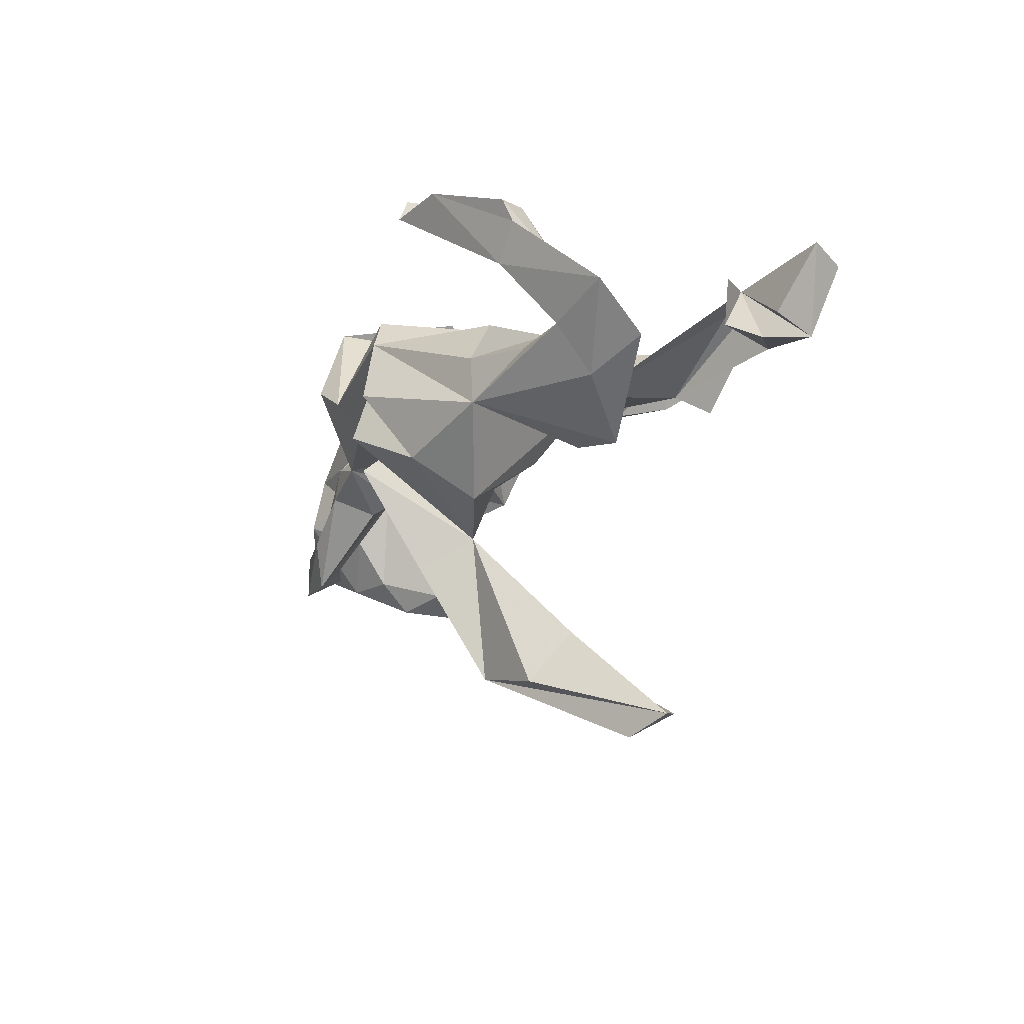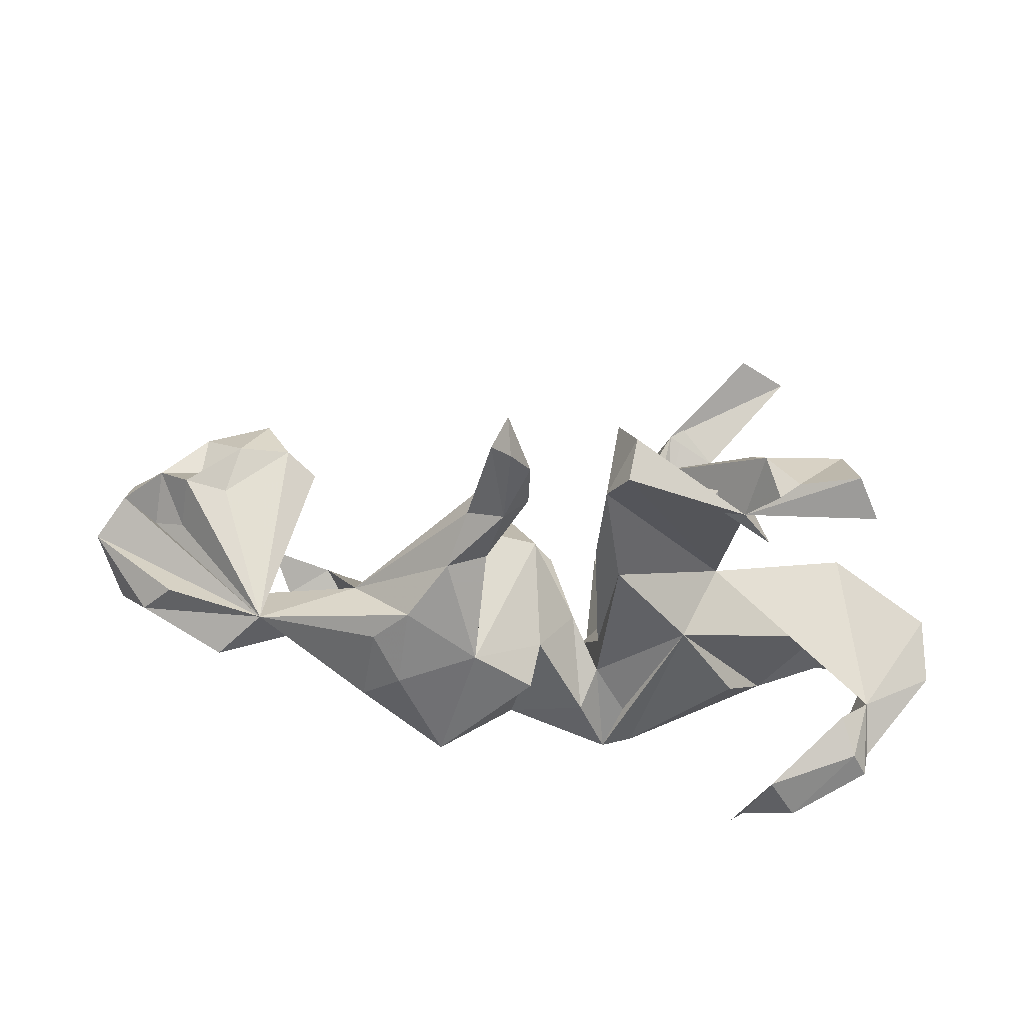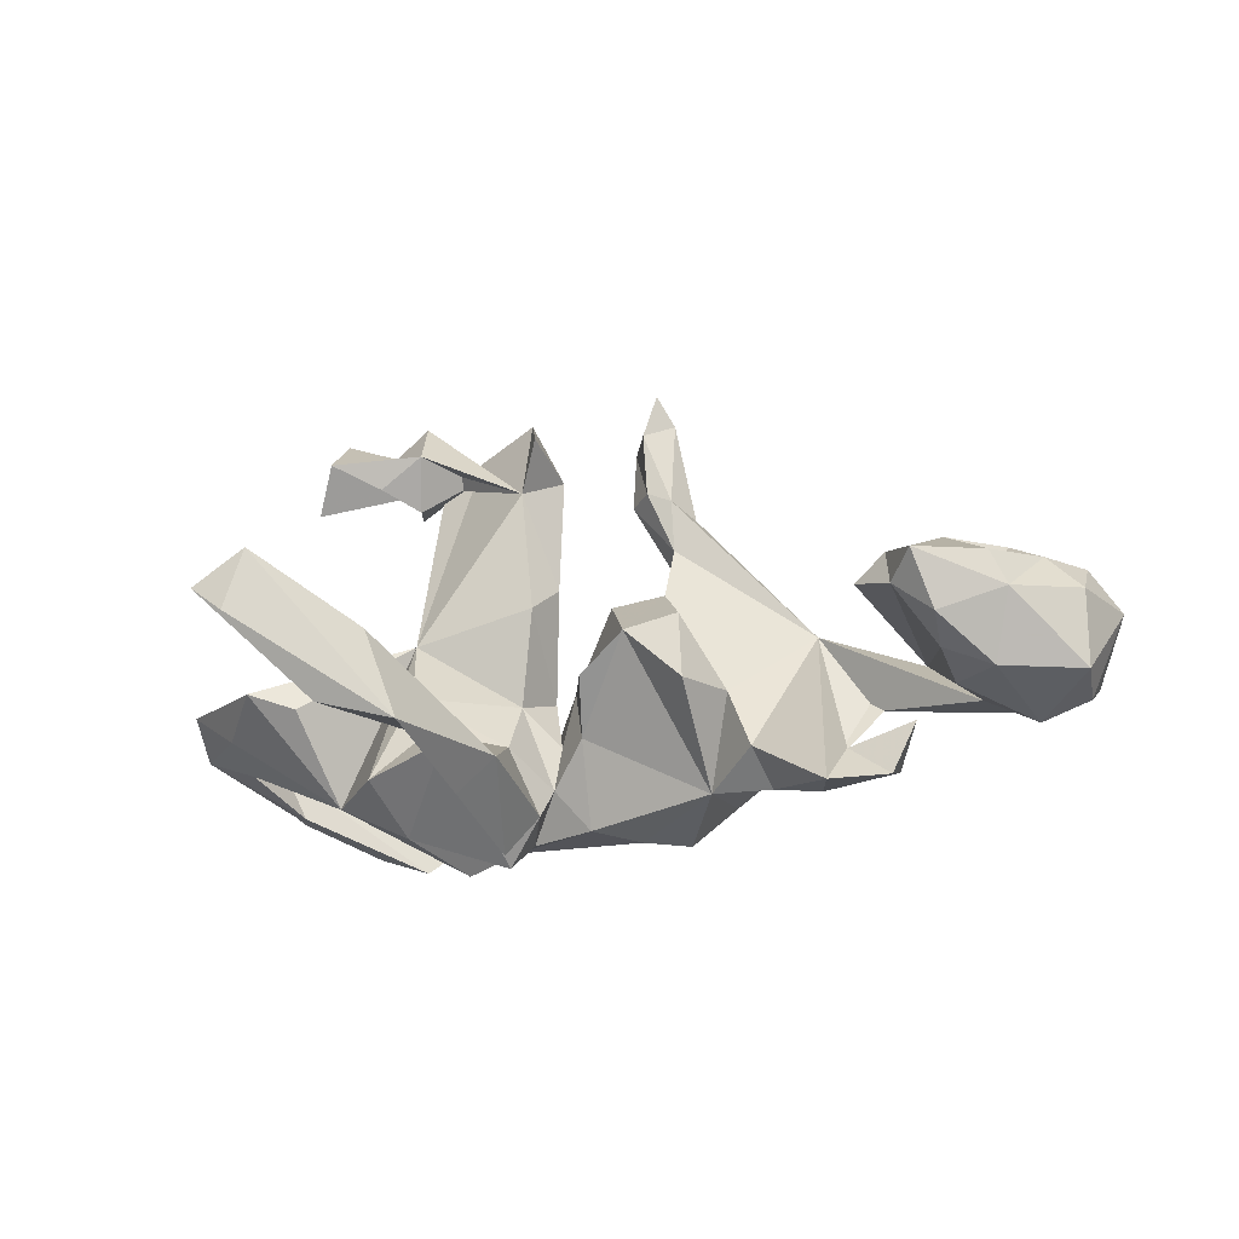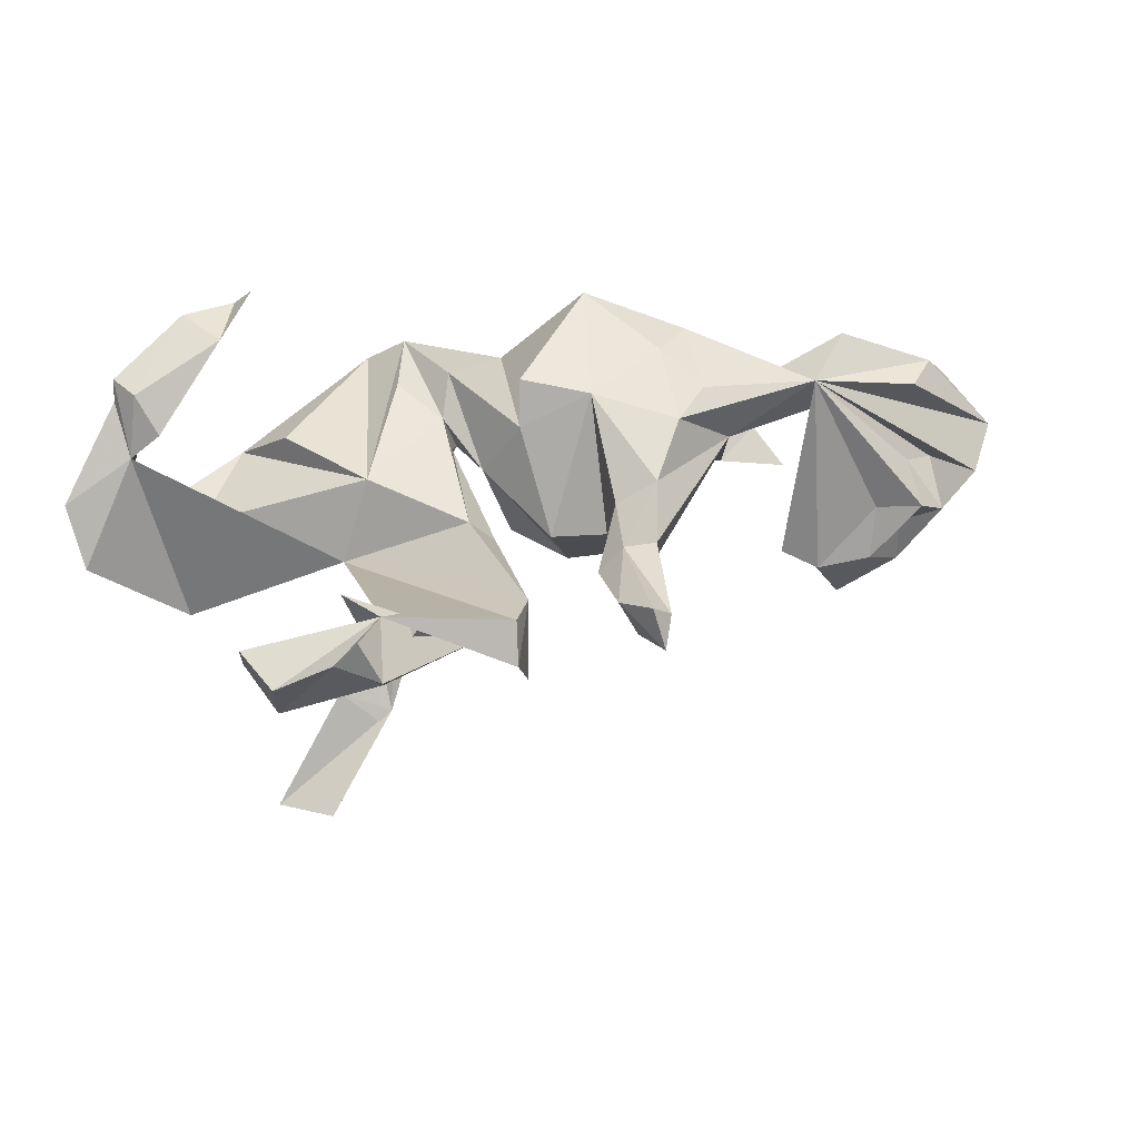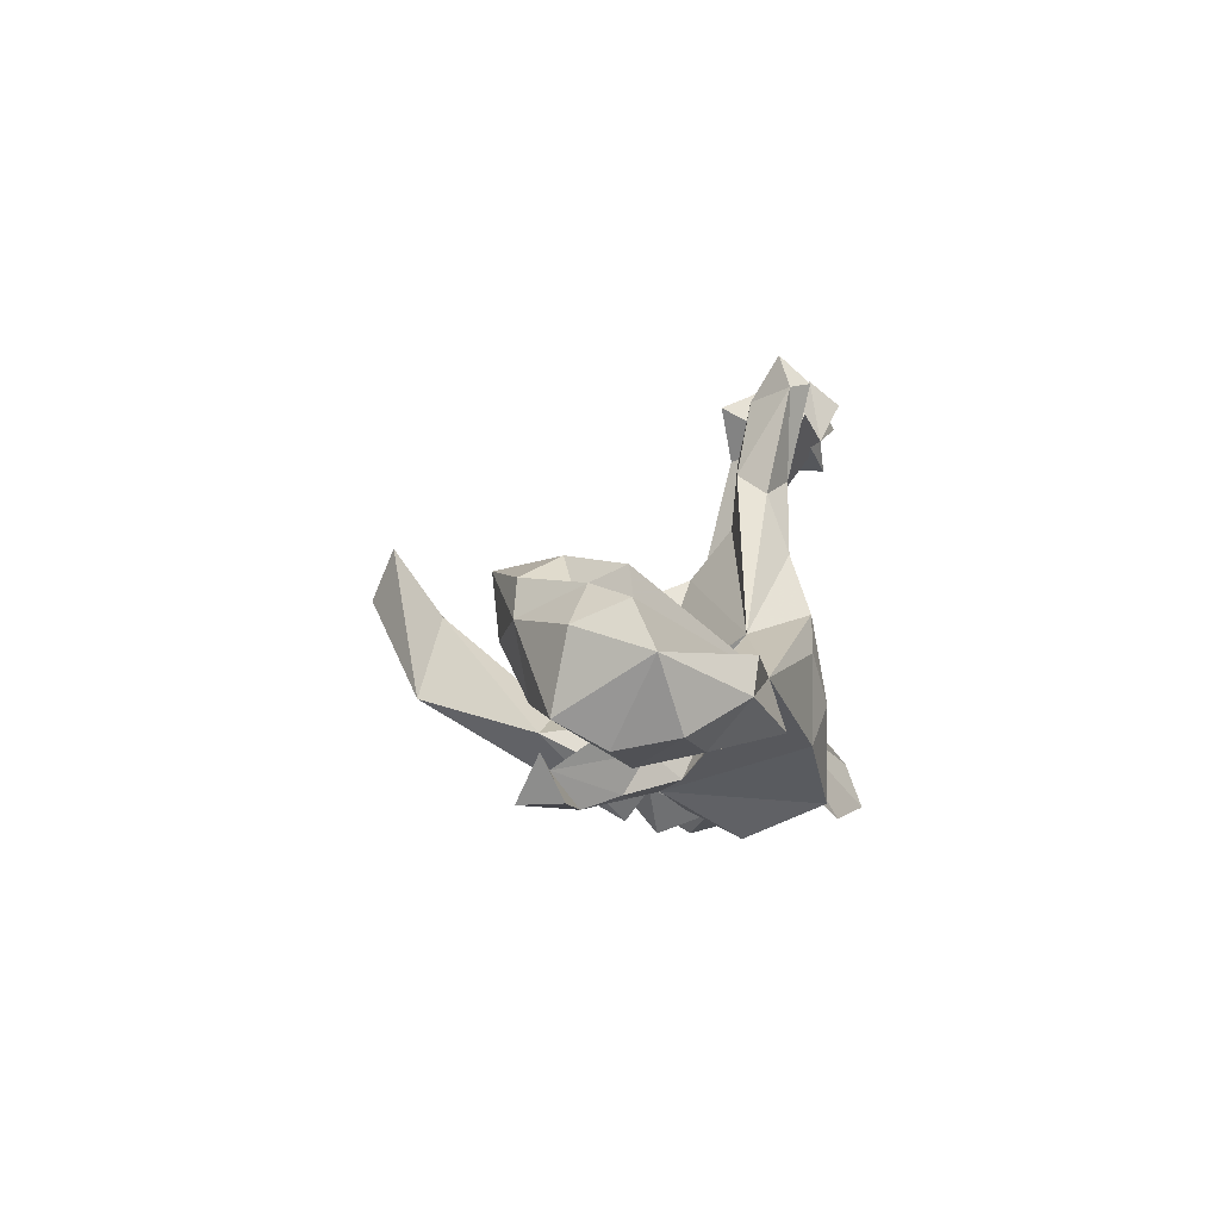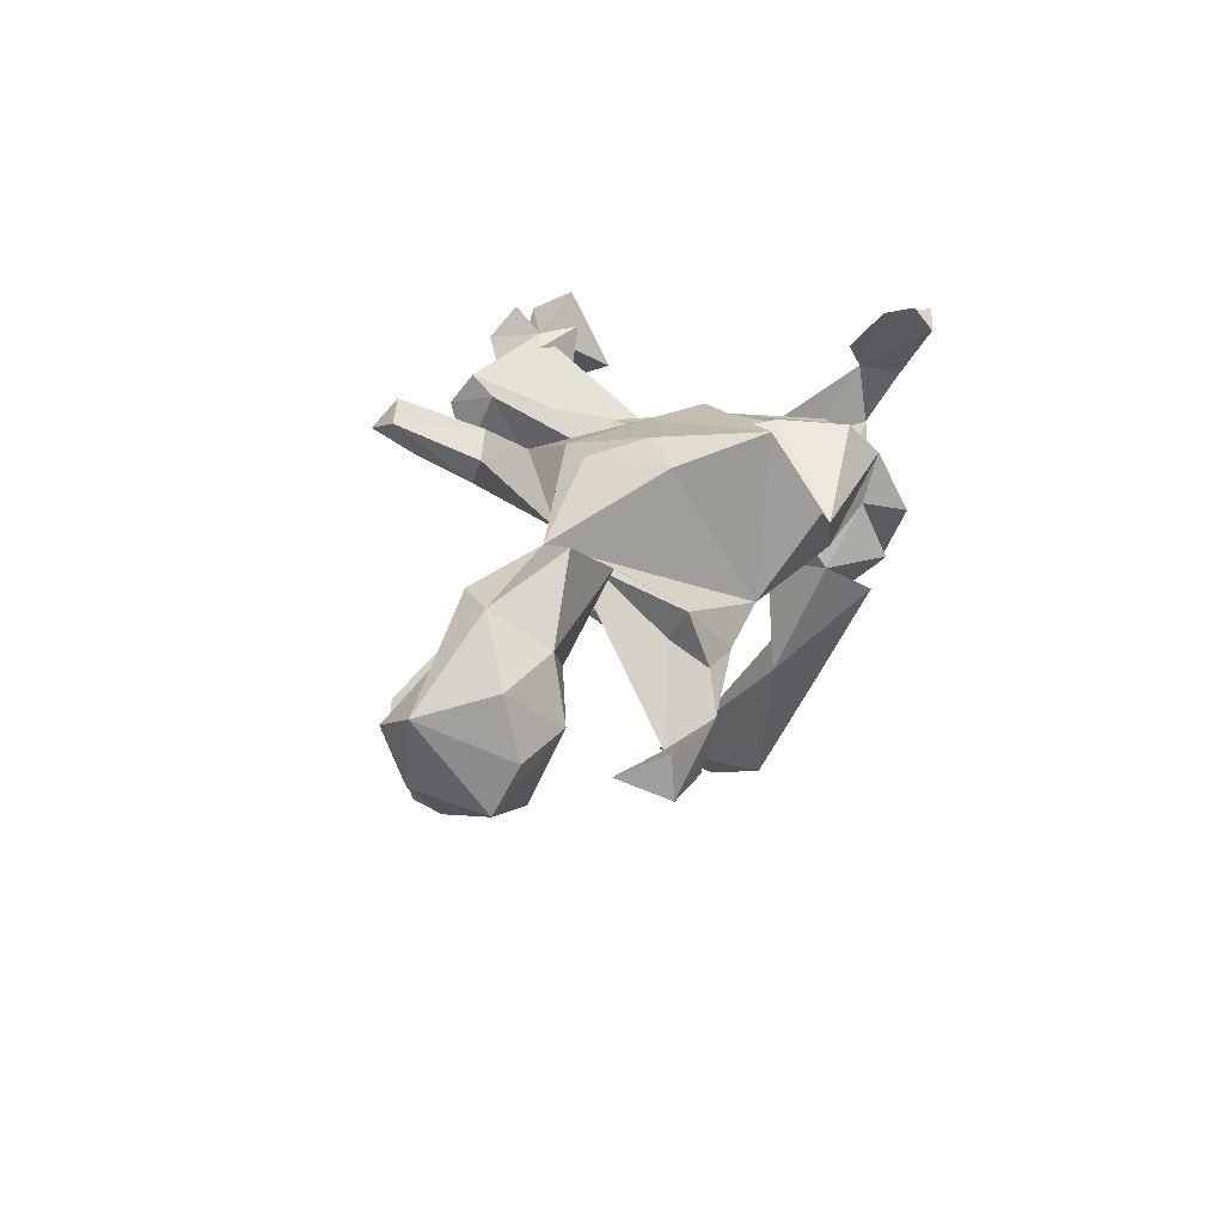
<metadata>
{"format":"obj","ext":"obj","renderer":"f3d","projection":"perspective","resolution":1024,"background":"white","views":[{"elev":-8.6,"azim":-114.8,"up":"+Y"},{"elev":37.4,"azim":-179.9,"up":"+Z"},{"elev":-5.5,"azim":12.4,"up":"+Z"},{"elev":50.4,"azim":-20.0,"up":"+Y"},{"elev":3.8,"azim":91.1,"up":"+Z"},{"elev":16.6,"azim":109.6,"up":"+Y"}]}
</metadata>
<code>
v 0.9163 -0.0318 0.08356
v 0.8599 -0.06643 0.1535
v 0.8582 -0.1537 0.1158
v 0.7821 -0.06695 -0.09184
v 0.8746 0.005011 -0.03741
v 0.8649 -0.09691 -0.05813
v 0.812 0.1015 0.01226
v 0.8649 -0.1786 -0.01361
v 0.7508 -0.05745 0.09313
v 0.7712 0.03681 -0.07049
v 0.81 -0.08961 0.07265
v 0.7939 -0.1284 0.1691
v 0.7213 -0.2145 -0.008672
v 0.7439 -0.2357 0.1145
v 0.7351 -0.07264 0.1925
v 0.6662 0.1559 -0.05559
v 0.7564 0.111 0.06577
v 0.7193 -0.1505 0.1515
v 0.651 -0.1121 -0.0295
v 0.7124 -0.2317 0.1722
v 0.5837 0.1334 0.01683
v 0.6878 -0.01172 -0.05178
v 0.6309 -0.2633 0.07451
v 0.638 -0.1683 0.2004
v 0.5613 -0.2453 -0.1775
v 0.5009 0.08295 -0.06182
v 0.5962 -0.2056 -0.09224
v 0.6635 -0.089 0.1544
v 0.6343 -0.2026 0.02181
v 0.5942 -0.2757 0.1747
v 0.5658 -0.1689 -0.174
v 0.485 -0.1963 -0.1351
v 0.5471 -0.188 0.1767
v 0.5591 -0.232 0.1218
v 0.4951 -0.1744 0.1275
v 0.4333 0.007177 -0.1556
v 0.4124 -0.0852 -0.1839
v 0.4112 -0.04508 -0.1159
v 0.4568 -0.2375 -0.1848
v 0.399 0.1072 0.06789
v 0.4397 -0.1508 -0.2027
v 0.3842 0.2114 -0.1096
v 0.2925 0.2147 0.09076
v 0.3474 -0.0705 -0.197
v 0.2657 -0.0387 -0.0313
v 0.3157 -0.1013 -0.1256
v 0.3592 0.2131 0.03501
v 0.3126 0.2396 -0.05262
v 0.2356 0.245 -0.2224
v 0.2366 -0.02743 -0.2028
v 0.217 0.1833 0.1839
v 0.1918 -0.08639 0.09771
v 0.1336 0.1878 0.4582
v 0.1473 0.02288 0.1373
v 0.2092 -0.1456 -0.01365
v 0.178 0.1095 -0.2904
v 0.179 0.1482 0.2819
v 0.09871 0.2234 0.4644
v 0.1452 0.1484 0.1789
v 0.1504 0.09139 0.2226
v 0.09841 0.07378 -0.2832
v 0.09992 -0.09817 0.06953
v 0.09989 0.1024 0.3269
v 0.1121 0.1856 0.301
v 0.1436 0.1002 0.312
v 0.1662 0.2345 0.002151
v 0.08815 0.1244 0.4335
v 0.1036 0.1706 0.5117
v 0.0669 0.1442 0.3059
v 0.02034 0.01491 -0.2639
v 0.06081 0.244 -0.0613
v 0.06369 0.1838 0.4057
v 0.04288 0.1808 -0.01258
v 0.01065 -0.01416 -0.107
v 0.05169 0.03364 0.1187
v 0.01835 -0.06833 -0.003968
v -0.02273 0.08286 -0.02571
v -0.1258 0.09907 0.333
v -0.03755 0.2044 -0.1548
v -0.03989 0.05369 -0.1204
v -0.06879 0.1581 -0.09682
v -0.1427 0.1376 -0.3021
v -0.04488 0.01674 -0.1957
v -0.05432 -0.04522 -0.2402
v -0.0615 0.1152 0.1598
v -0.07007 0.1351 -0.04195
v -0.2423 -0.4237 0.0488
v -0.09052 0.06191 -0.2893
v -0.0981 0.08115 0.4278
v -0.1218 0.1744 -0.1862
v -0.07807 -0.2407 -0.1452
v -0.1767 -0.4652 -0.09491
v -0.1039 -0.08801 -0.3055
v -0.07355 0.2002 0.3638
v -0.1033 0.169 0.1515
v -0.1084 0.04163 -0.05047
v -0.09331 0.0471 0.1242
v -0.1763 -0.212 -0.1191
v -0.1087 -0.03117 -0.3278
v -0.08375 0.1941 -0.2654
v -0.2688 -0.08201 -0.03901
v -0.107 -0.05581 -0.1231
v -0.126 0.1736 0.4658
v -0.2332 0.1659 -5.5e-05
v -0.1967 0.02904 -0.3418
v -0.2718 -0.08915 -0.2774
v -0.1112 0.2284 0.4168
v -0.1374 -0.2675 -0.2062
v -0.3156 0.2696 0.3704
v -0.2367 -0.3397 -0.04683
v -0.2275 -0.1258 -0.09997
v -0.4177 -0.01365 -0.2265
v -0.2702 -0.4359 0.05806
v -0.3466 0.251 0.481
v -0.2515 0.2382 0.3759
v -0.3012 0.04265 0.05804
v -0.3276 -0.3887 0.004048
v -0.3053 -0.4751 -0.06803
v -0.3198 -0.1622 -0.1796
v -0.334 0.1467 -0.1574
v -0.3322 0.1605 0.4171
v -0.3297 0.3519 -0.313
v -0.4206 -0.5746 0.06717
v -0.362 0.2787 0.3143
v -0.3691 0.3072 0.437
v -0.3412 0.1955 0.3189
v -0.4 -0.5309 0.1678
v -0.4988 0.1468 0.4043
v -0.3572 0.3095 -0.3393
v -0.4072 0.1617 0.3586
v -0.451 0.3319 -0.3164
v -0.4012 0.06648 -0.2232
v -0.4861 -0.5354 0.1055
v -0.4052 0.3269 -0.2418
v -0.5557 0.1922 -0.2396
v -0.4093 0.2597 0.4303
v -0.5663 0.2888 -0.2028
v -0.5403 0.3107 0.3931
v -0.5098 0.2801 0.4591
v -0.5105 0.06884 -0.08752
v -0.4762 -0.08867 -0.05624
v -0.5129 0.0647 -0.1758
v -0.5441 0.2384 -0.1472
v -0.6274 0.003442 -0.1078
v -0.6164 0.08584 -0.1649
v -0.529 0.1761 0.3142
v -0.5904 0.2906 -0.2497
v -0.5974 0.1944 -0.1546
v -0.5635 -0.09291 -0.0291
v -0.598 0.2542 -0.2351
v -0.7161 0.05594 -0.0623
v -0.7219 0.1396 -0.1399
f 109 125 114
f 136 114 125
f 78 109 114
f 109 107 116
f 94 116 107
f 115 109 116
f 103 107 109
f 78 103 109
f 89 103 78
f 121 78 114
f 109 136 125
f 121 114 136
f 128 121 136
f 130 121 128
f 139 128 136
f 109 139 136
f 138 128 139
f 72 69 63
f 60 63 69
f 67 72 63
f 64 69 72
f 65 67 63
f 68 72 67
f 53 68 67
f 58 72 68
f 64 72 58
f 53 58 68
f 94 89 78
f 85 94 78
f 103 89 94
f 107 103 94
f 115 78 121
f 116 78 115
f 126 115 121
f 126 121 130
f 109 130 128
f 138 146 128
f 109 128 146
f 109 146 138
f 67 65 53
f 57 53 65
f 64 58 53
f 109 138 139
f 100 61 82
f 70 82 61
f 88 82 70
f 50 61 56
f 49 56 61
f 50 56 49
f 73 49 61
f 147 131 150
f 135 150 131
f 148 147 150
f 137 131 147
f 152 150 135
f 129 135 131
f 134 129 131
f 148 135 129
f 122 148 129
f 145 135 148
f 134 122 129
f 134 148 122
f 134 131 137
f 148 137 147
f 106 105 88
f 82 88 105
f 99 106 88
f 112 105 106
f 143 134 137
f 143 137 148
f 152 148 150
f 148 134 143
f 71 49 73
f 98 93 108
f 91 108 93
f 92 98 108
f 119 112 106
f 99 98 106
f 119 106 98
f 84 93 98
f 91 93 84
f 99 84 98
f 82 105 112
f 84 99 88
f 83 84 88
f 50 70 61
f 132 82 112
f 83 88 70
f 12 2 11
f 21 11 2
f 9 12 11
f 3 2 12
f 15 12 9
f 21 15 9
f 18 12 15
f 20 14 12
f 3 12 14
f 18 20 12
f 30 14 20
f 54 66 75
f 73 75 66
f 62 54 75
f 78 97 85
f 86 85 97
f 97 78 116
f 28 15 21
f 24 15 28
f 24 18 15
f 33 24 28
f 20 18 24
f 33 28 21
f 35 33 21
f 34 33 35
f 1 2 3
f 30 20 24
f 30 24 33
f 23 14 30
f 34 30 33
f 23 30 34
f 87 133 127
f 123 127 133
f 92 87 127
f 117 133 87
f 94 95 116
f 104 116 95
f 85 95 94
f 109 124 126
f 115 126 124
f 130 109 126
f 69 59 60
f 54 60 59
f 64 59 69
f 51 59 64
f 86 95 85
f 43 40 21
f 22 21 40
f 7 1 5
f 6 5 1
f 10 7 5
f 17 1 7
f 17 7 21
f 16 21 7
f 81 104 95
f 66 71 73
f 48 66 43
f 51 43 66
f 42 48 47
f 43 47 48
f 21 42 47
f 49 48 42
f 133 117 118
f 98 118 117
f 92 133 118
f 98 92 118
f 123 133 92
f 110 98 117
f 113 110 117
f 86 81 95
f 90 104 81
f 43 21 47
f 49 66 48
f 57 64 53
f 60 65 63
f 124 109 115
f 51 64 57
f 40 57 65
f 40 65 60
f 54 40 60
f 51 57 40
f 140 116 104
f 86 80 81
f 77 81 80
f 96 80 86
f 79 81 77
f 74 77 80
f 77 73 79
f 61 79 73
f 75 73 77
f 100 81 79
f 8 6 1
f 4 5 6
f 148 149 116
f 141 116 149
f 140 148 116
f 151 149 148
f 96 86 97
f 116 96 97
f 96 116 101
f 119 101 116
f 19 21 22
f 50 45 55
f 52 55 45
f 54 52 45
f 62 55 52
f 77 76 62
f 74 62 76
f 75 77 62
f 74 76 77
f 102 96 101
f 4 8 13
f 14 13 8
f 19 4 13
f 6 8 4
f 4 19 22
f 29 21 19
f 54 62 52
f 50 55 62
f 8 1 3
f 14 8 3
f 13 29 19
f 34 21 29
f 23 13 14
f 29 13 23
f 34 29 23
f 35 21 34
f 117 87 113
f 110 113 87
f 98 110 87
f 127 123 92
f 21 16 26
f 10 26 16
f 10 16 7
f 100 104 90
f 49 71 66
f 50 42 21
f 87 92 91
f 108 91 92
f 98 87 91
f 50 49 42
f 98 111 119
f 101 119 111
f 102 91 84
f 44 41 39
f 25 39 41
f 46 44 39
f 37 41 44
f 32 39 25
f 31 25 41
f 27 25 31
f 32 31 41
f 116 112 119
f 74 70 50
f 46 50 44
f 36 44 50
f 32 41 37
f 36 37 44
f 132 112 142
f 145 142 112
f 140 132 142
f 83 70 74
f 102 84 83
f 145 148 140
f 79 61 100
f 104 100 82
f 81 100 90
f 120 104 82
f 132 120 82
f 132 104 120
f 152 135 145
f 21 36 50
f 26 36 21
f 140 104 132
f 38 37 36
f 83 96 102
f 111 102 101
f 40 38 36
f 26 40 36
f 10 4 22
f 26 10 22
f 5 4 10
f 144 151 152
f 148 152 151
f 145 144 152
f 149 151 144
f 112 144 145
f 83 80 96
f 22 40 26
f 32 37 38
f 149 144 112
f 140 142 145
f 74 80 83
f 45 46 40
f 39 40 46
f 50 46 45
f 32 38 40
f 74 50 62
f 111 98 102
f 91 102 98
f 112 116 141
f 149 112 141
f 31 32 27
f 25 27 32
f 40 39 32
f 59 66 54
f 51 66 59
f 45 40 54
f 43 51 40
f 21 9 11
f 21 2 1
f 17 21 1

</code>
